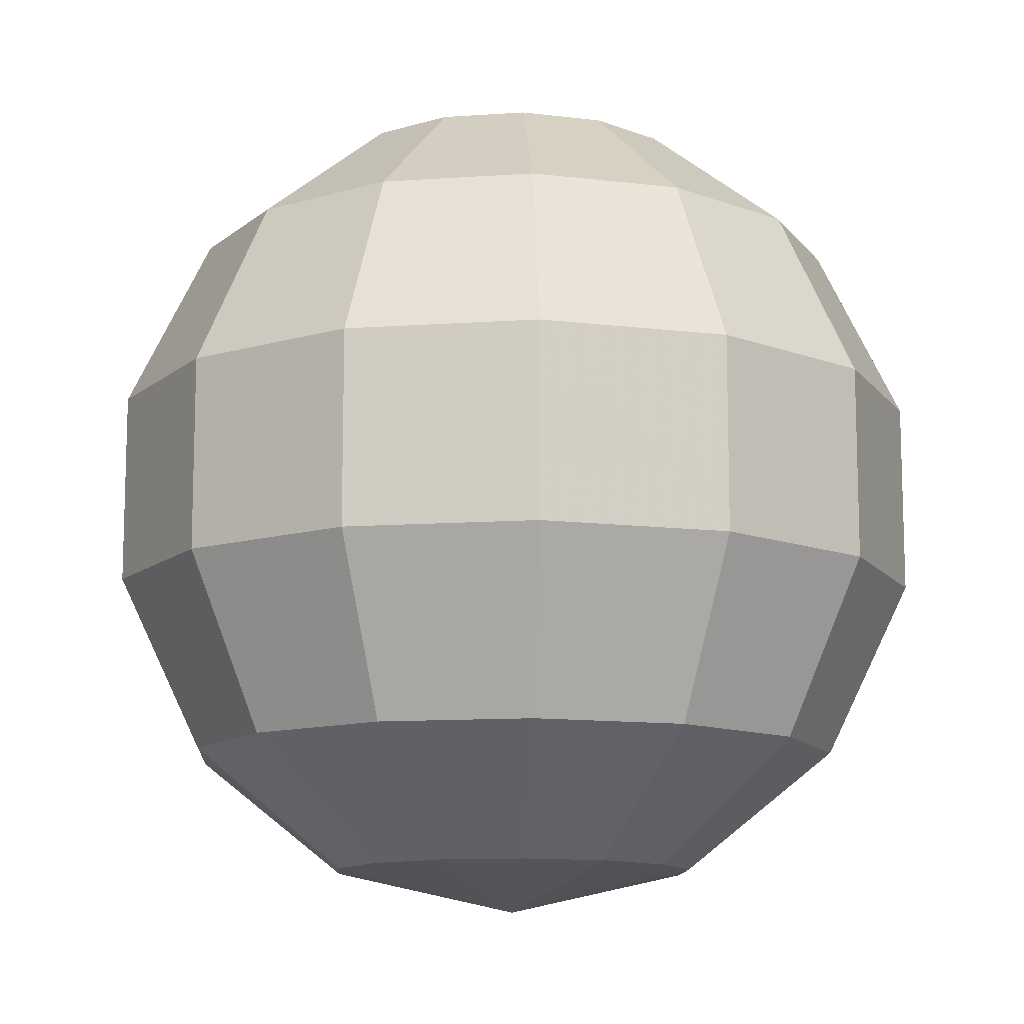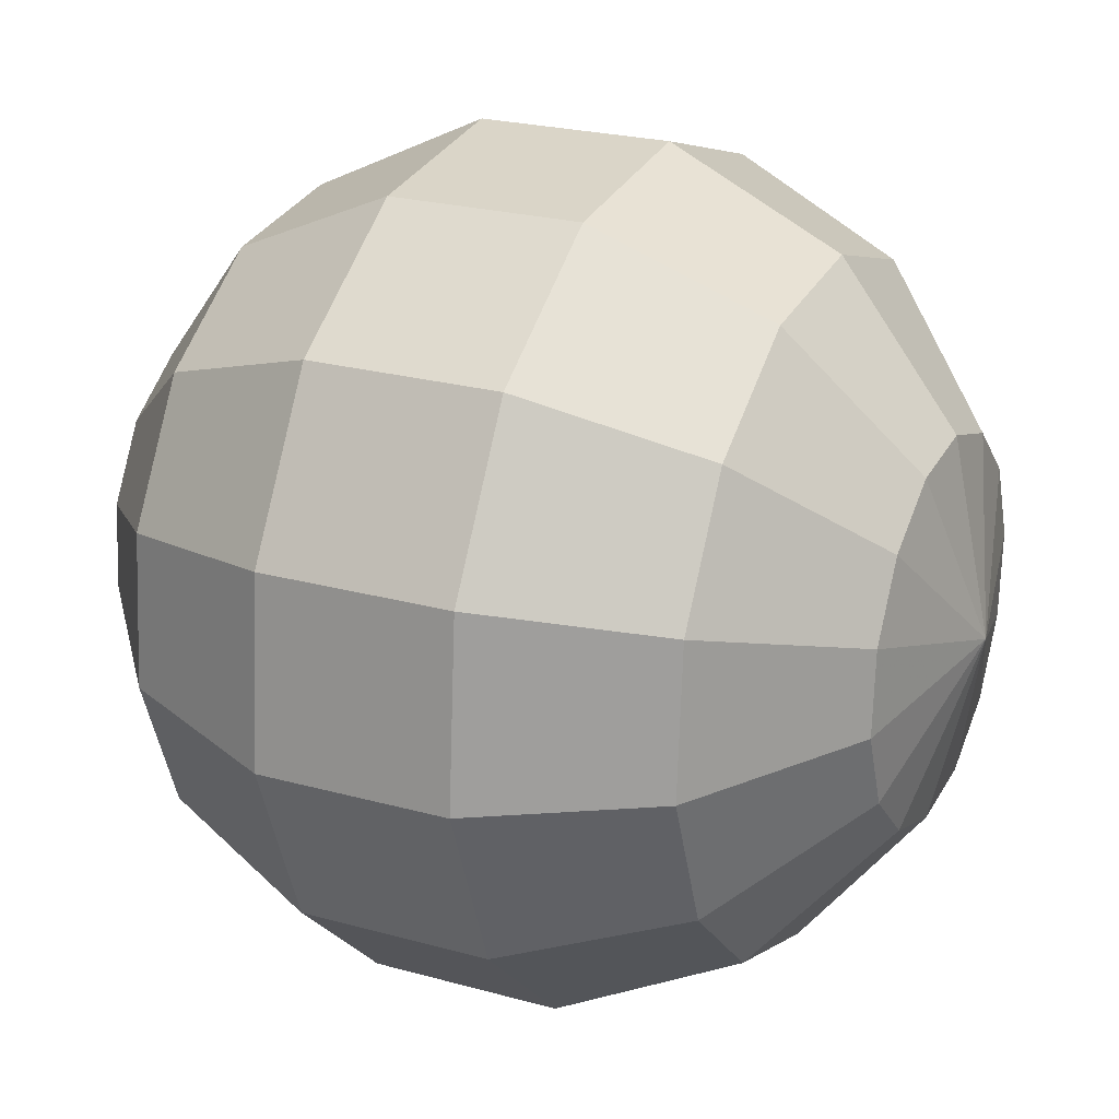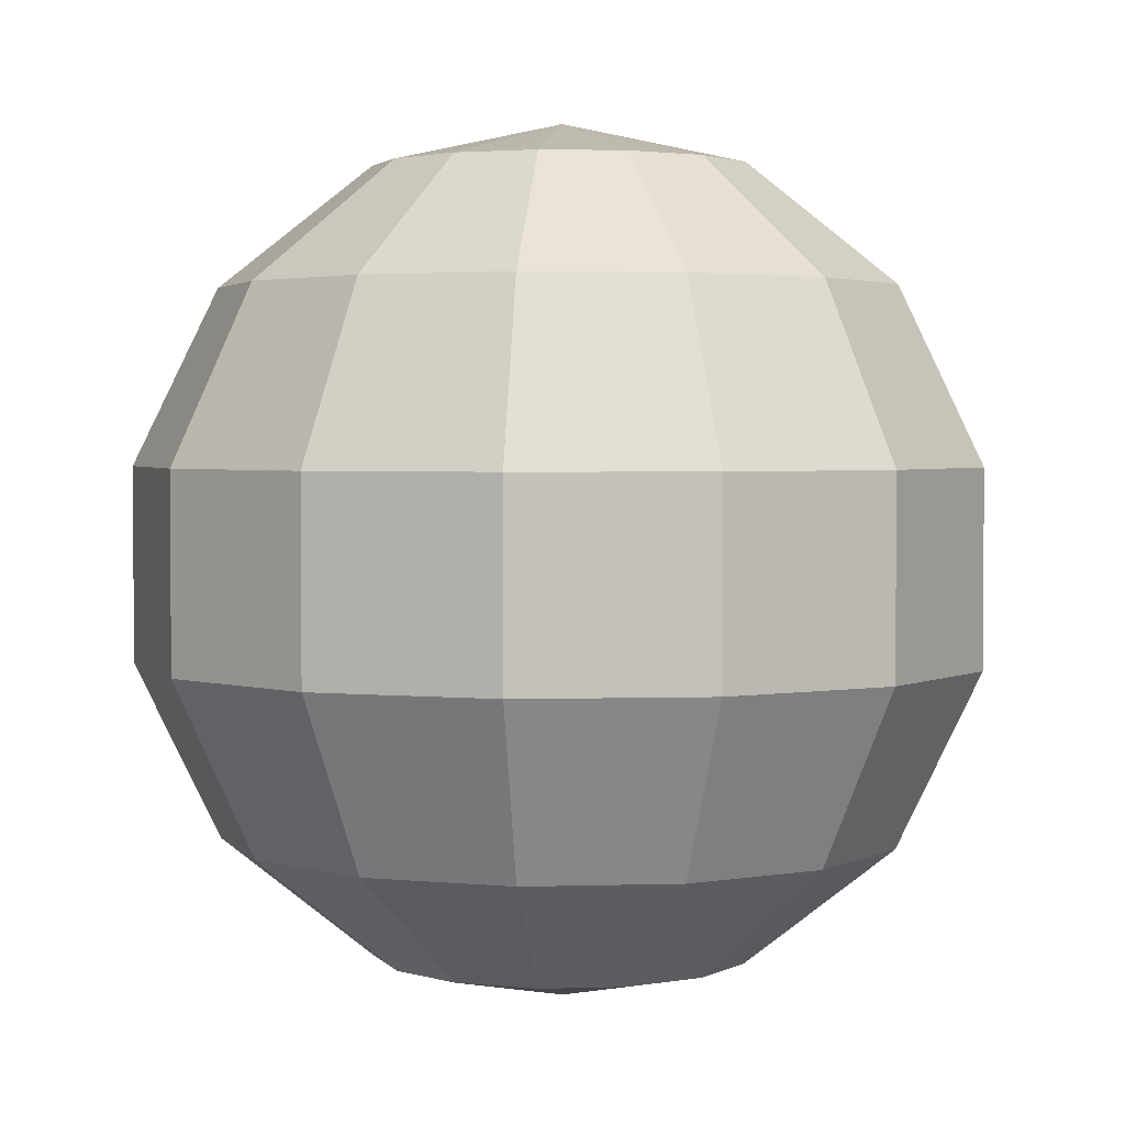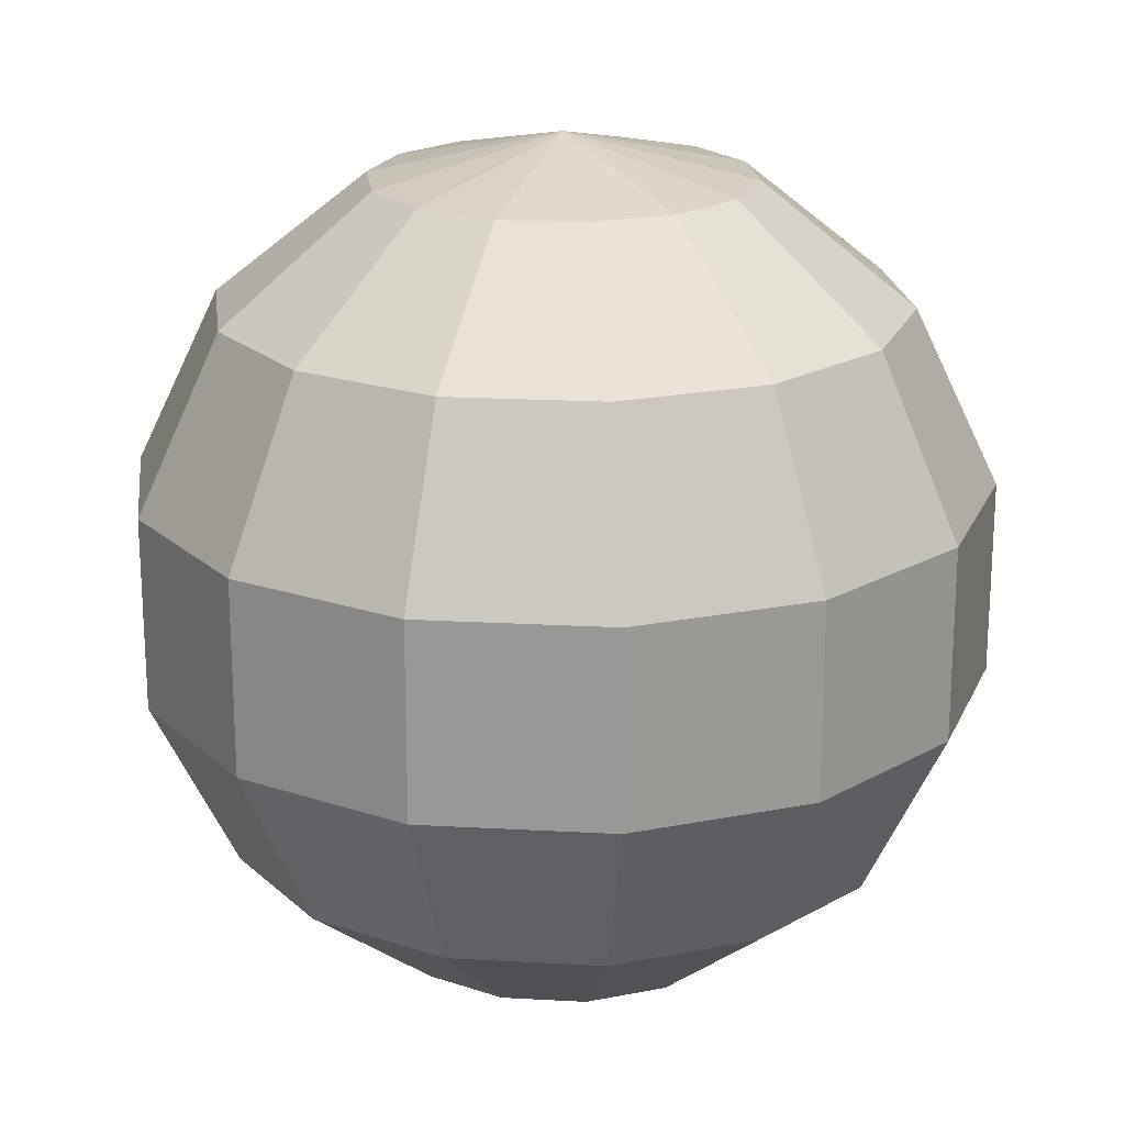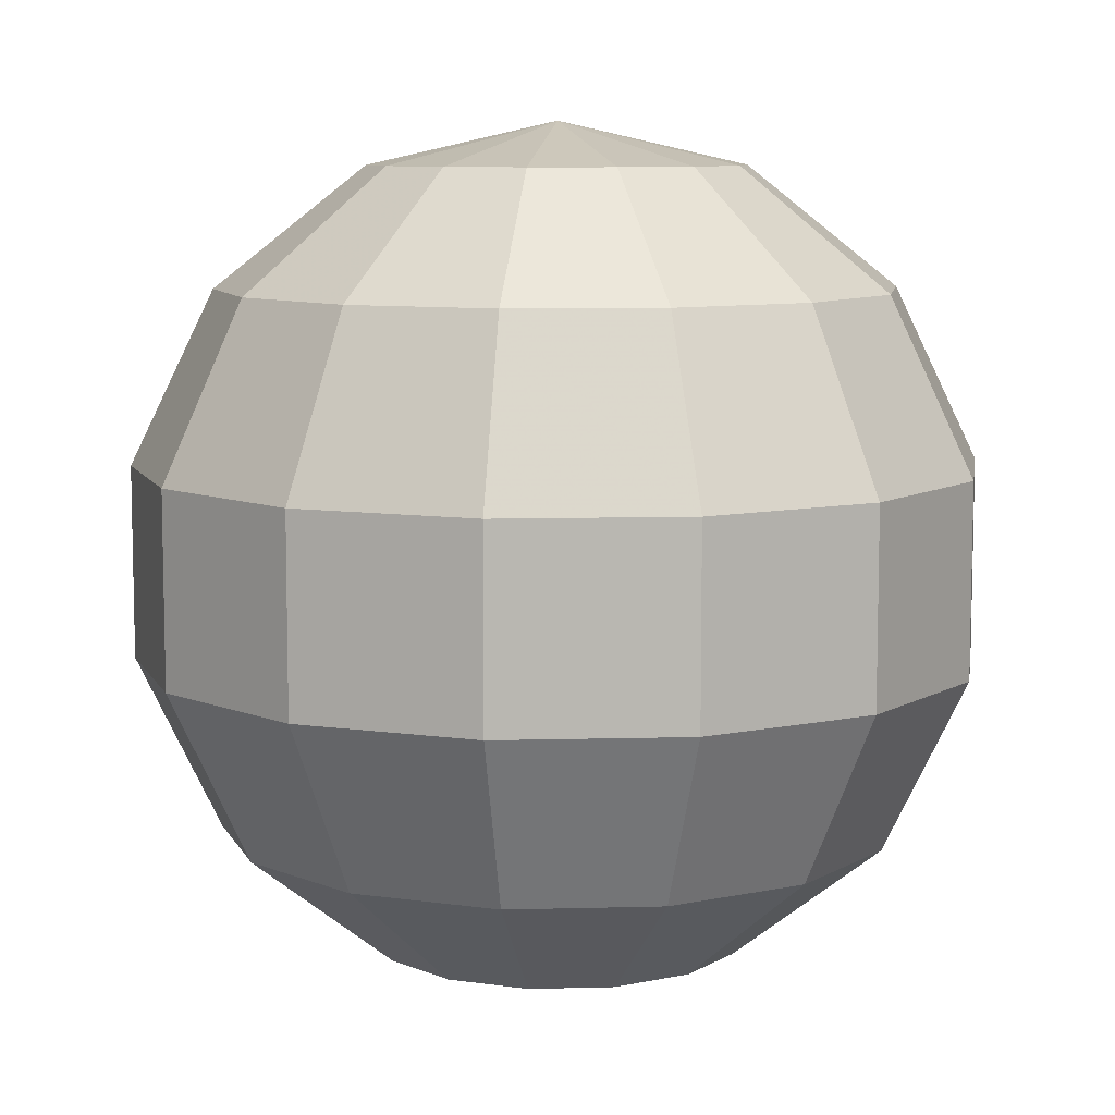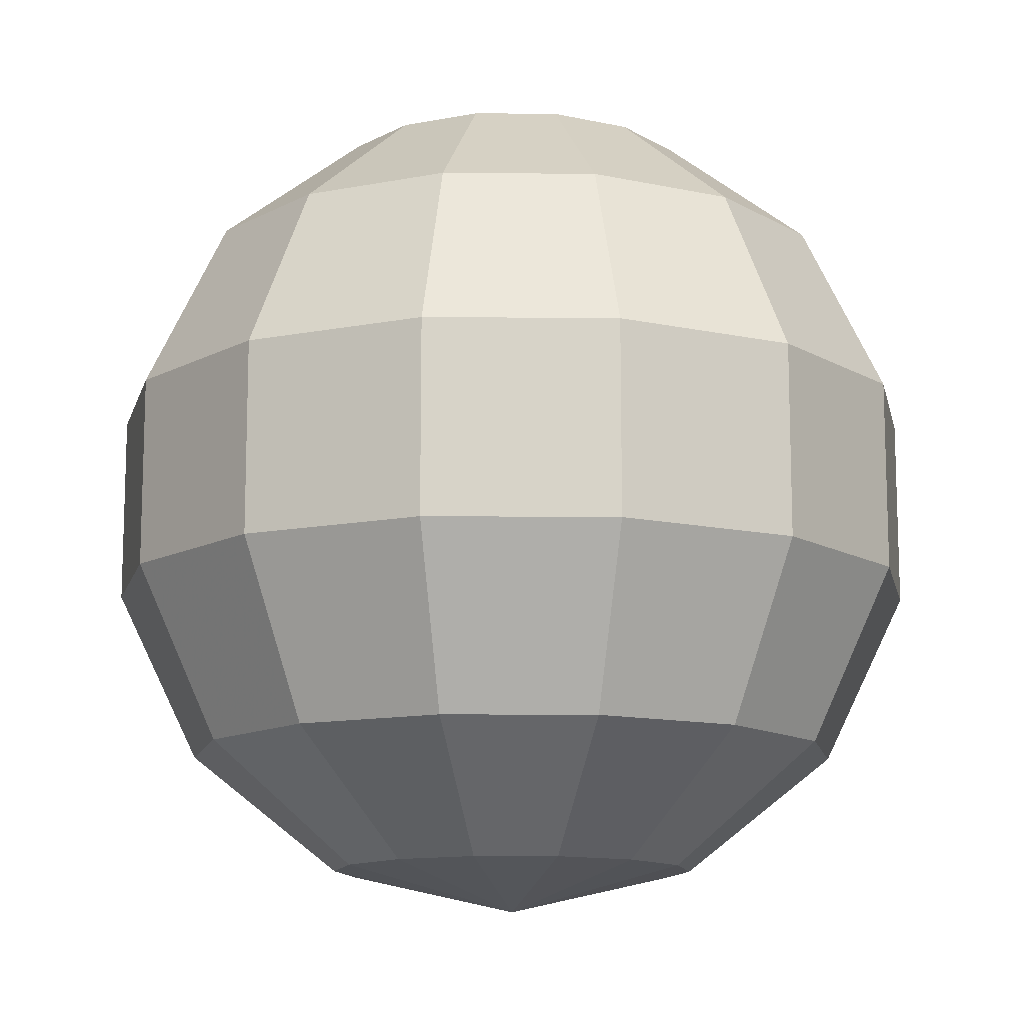
<metadata>
{"format":"obj","ext":"obj","renderer":"f3d","projection":"perspective","resolution":1024,"background":"white","views":[{"elev":-11.9,"azim":-33.5,"up":"+Y"},{"elev":22.9,"azim":115.6,"up":"+Z"},{"elev":2.7,"azim":-100.3,"up":"+Y"},{"elev":20.3,"azim":-88.5,"up":"+Y"},{"elev":8.6,"azim":-98.5,"up":"+Y"},{"elev":-12.6,"azim":-146.9,"up":"+Y"}]}
</metadata>
<code>
g Sphere03
v -3e-06 15.2 50
v 3.298 13.7 44.29
v 0.4929 13.7 43.42
v -2.41 13.7 43.86
v -4.835 13.7 45.51
v -6.303 13.7 48.06
v -6.522 13.7 50.98
v -5.45 13.7 53.72
v -3.298 13.7 55.71
v -0.4929 13.7 56.58
v 2.41 13.7 56.14
v 4.835 13.7 54.49
v 6.303 13.7 51.94
v 6.522 13.7 49.02
v 5.45 13.7 46.28
v 0.8882 9.478 38.15
v 5.943 9.478 39.71
v -4.342 9.478 38.94
v -8.713 9.478 41.92
v -11.36 9.478 46.5
v -11.75 9.478 51.77
v -9.82 9.478 56.7
v -5.943 9.478 60.29
v -0.8882 9.478 61.85
v 4.342 9.478 61.06
v 8.713 9.478 58.08
v 11.36 9.478 53.5
v 11.75 9.478 48.23
v 9.82 9.478 43.3
v 1.108 3.383 35.22
v 7.41 3.383 37.16
v -5.415 3.383 36.2
v -10.86 3.383 39.92
v -14.16 3.383 45.63
v -14.66 3.383 52.21
v -12.25 3.383 58.35
v -7.41 3.383 62.84
v -1.108 3.383 64.78
v 5.415 3.383 63.8
v 10.86 3.383 60.08
v 14.16 3.383 54.37
v 14.66 3.383 47.79
v 12.25 3.383 41.65
v 1.108 -3.383 35.22
v 7.41 -3.383 37.16
v -5.415 -3.383 36.2
v -10.86 -3.383 39.92
v -14.16 -3.383 45.63
v -14.66 -3.383 52.21
v -12.25 -3.383 58.35
v -7.41 -3.383 62.84
v -1.108 -3.383 64.78
v 5.415 -3.383 63.8
v 10.86 -3.383 60.08
v 14.16 -3.383 54.37
v 14.66 -3.383 47.79
v 12.25 -3.383 41.65
v 0.8882 -9.478 38.15
v 5.943 -9.478 39.71
v -4.342 -9.478 38.94
v -8.713 -9.478 41.92
v -11.36 -9.478 46.5
v -11.75 -9.478 51.77
v -9.82 -9.478 56.7
v -5.943 -9.478 60.29
v -0.8882 -9.478 61.85
v 4.342 -9.478 61.06
v 8.713 -9.478 58.08
v 11.36 -9.478 53.5
v 11.75 -9.478 48.23
v 9.82 -9.478 43.3
v 0.4929 -13.7 43.42
v 3.298 -13.7 44.29
v -2.41 -13.7 43.86
v -4.835 -13.7 45.51
v -6.303 -13.7 48.06
v -6.522 -13.7 50.98
v -5.45 -13.7 53.72
v -3.298 -13.7 55.71
v -0.4929 -13.7 56.58
v 2.41 -13.7 56.14
v 4.835 -13.7 54.49
v 6.303 -13.7 51.94
v 6.522 -13.7 49.02
v 5.45 -13.7 46.28
v 3e-06 -15.2 50
f 1 2 3
f 1 3 4
f 1 4 5
f 1 5 6
f 1 6 7
f 1 7 8
f 1 8 9
f 1 9 10
f 1 10 11
f 1 11 12
f 1 12 13
f 1 13 14
f 1 14 15
f 1 15 2
f 16 3 2
f 2 17 16
f 18 4 3
f 3 16 18
f 19 5 4
f 4 18 19
f 20 6 5
f 5 19 20
f 21 7 6
f 6 20 21
f 22 8 7
f 7 21 22
f 23 9 8
f 8 22 23
f 24 10 9
f 9 23 24
f 25 11 10
f 10 24 25
f 26 12 11
f 11 25 26
f 27 13 12
f 12 26 27
f 28 14 13
f 13 27 28
f 29 15 14
f 14 28 29
f 17 2 15
f 15 29 17
f 30 16 17
f 17 31 30
f 32 18 16
f 16 30 32
f 33 19 18
f 18 32 33
f 34 20 19
f 19 33 34
f 35 21 20
f 20 34 35
f 36 22 21
f 21 35 36
f 37 23 22
f 22 36 37
f 38 24 23
f 23 37 38
f 39 25 24
f 24 38 39
f 40 26 25
f 25 39 40
f 41 27 26
f 26 40 41
f 42 28 27
f 27 41 42
f 43 29 28
f 28 42 43
f 31 17 29
f 29 43 31
f 44 30 31
f 31 45 44
f 46 32 30
f 30 44 46
f 47 33 32
f 32 46 47
f 48 34 33
f 33 47 48
f 49 35 34
f 34 48 49
f 50 36 35
f 35 49 50
f 51 37 36
f 36 50 51
f 52 38 37
f 37 51 52
f 53 39 38
f 38 52 53
f 54 40 39
f 39 53 54
f 55 41 40
f 40 54 55
f 56 42 41
f 41 55 56
f 57 43 42
f 42 56 57
f 45 31 43
f 43 57 45
f 58 44 45
f 45 59 58
f 60 46 44
f 44 58 60
f 61 47 46
f 46 60 61
f 62 48 47
f 47 61 62
f 63 49 48
f 48 62 63
f 64 50 49
f 49 63 64
f 65 51 50
f 50 64 65
f 66 52 51
f 51 65 66
f 67 53 52
f 52 66 67
f 68 54 53
f 53 67 68
f 69 55 54
f 54 68 69
f 70 56 55
f 55 69 70
f 71 57 56
f 56 70 71
f 59 45 57
f 57 71 59
f 72 58 59
f 59 73 72
f 74 60 58
f 58 72 74
f 75 61 60
f 60 74 75
f 76 62 61
f 61 75 76
f 77 63 62
f 62 76 77
f 78 64 63
f 63 77 78
f 79 65 64
f 64 78 79
f 80 66 65
f 65 79 80
f 81 67 66
f 66 80 81
f 82 68 67
f 67 81 82
f 83 69 68
f 68 82 83
f 84 70 69
f 69 83 84
f 85 71 70
f 70 84 85
f 73 59 71
f 71 85 73
f 86 72 73
f 86 74 72
f 86 75 74
f 86 76 75
f 86 77 76
f 86 78 77
f 86 79 78
f 86 80 79
f 86 81 80
f 86 82 81
f 86 83 82
f 86 84 83
f 86 85 84
f 86 73 85

</code>
